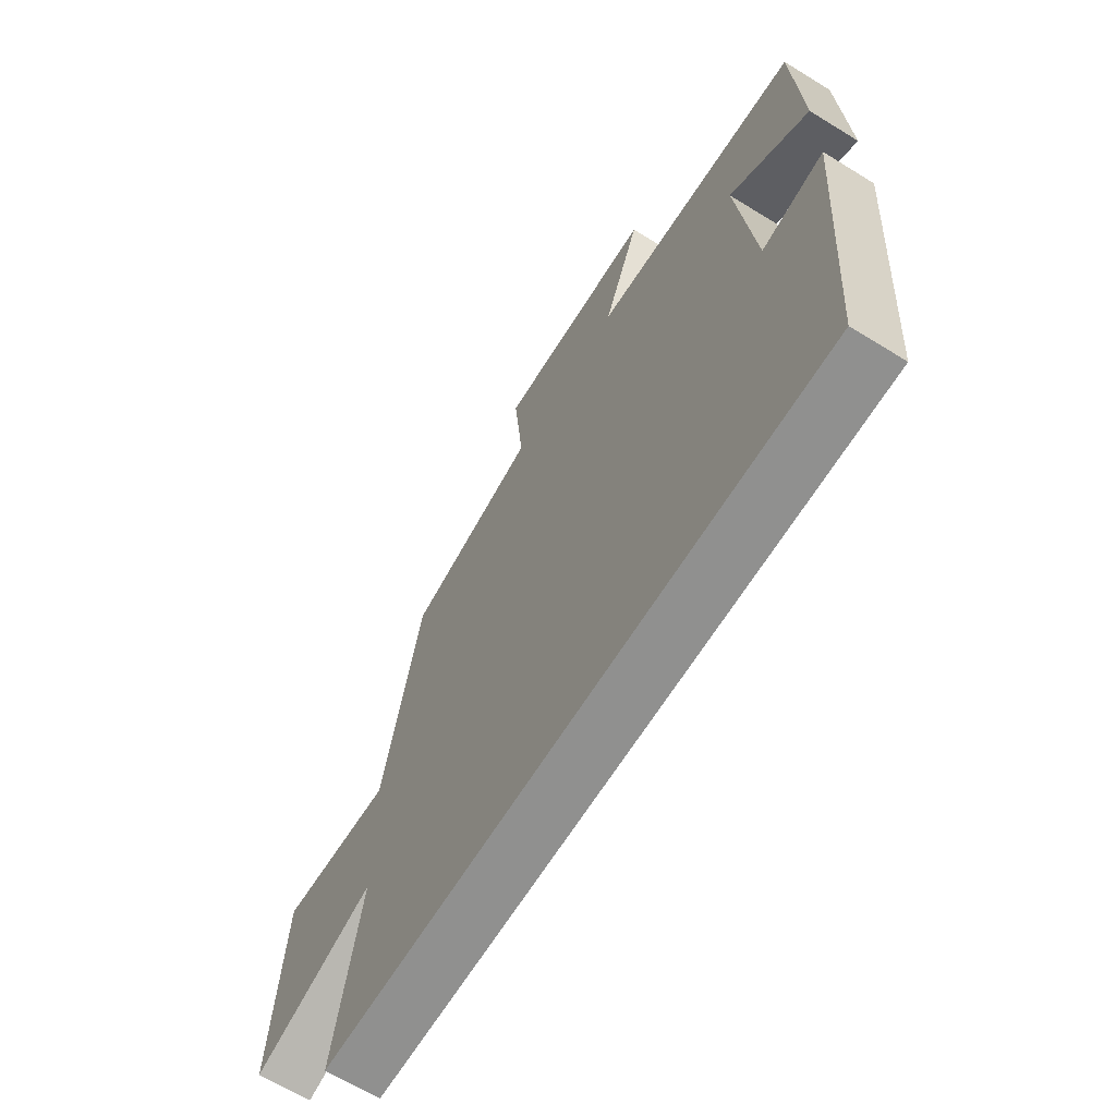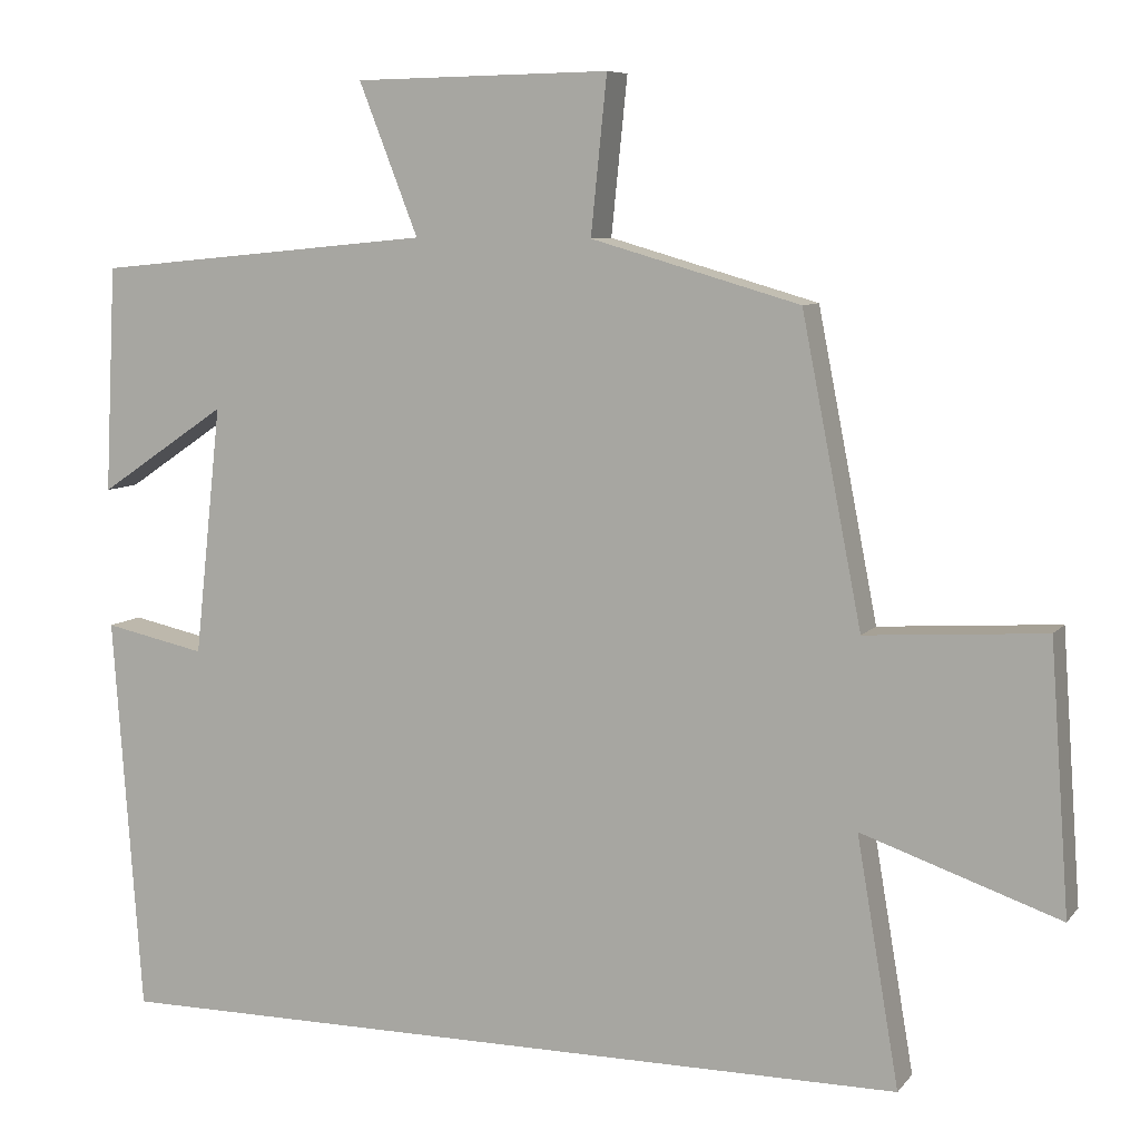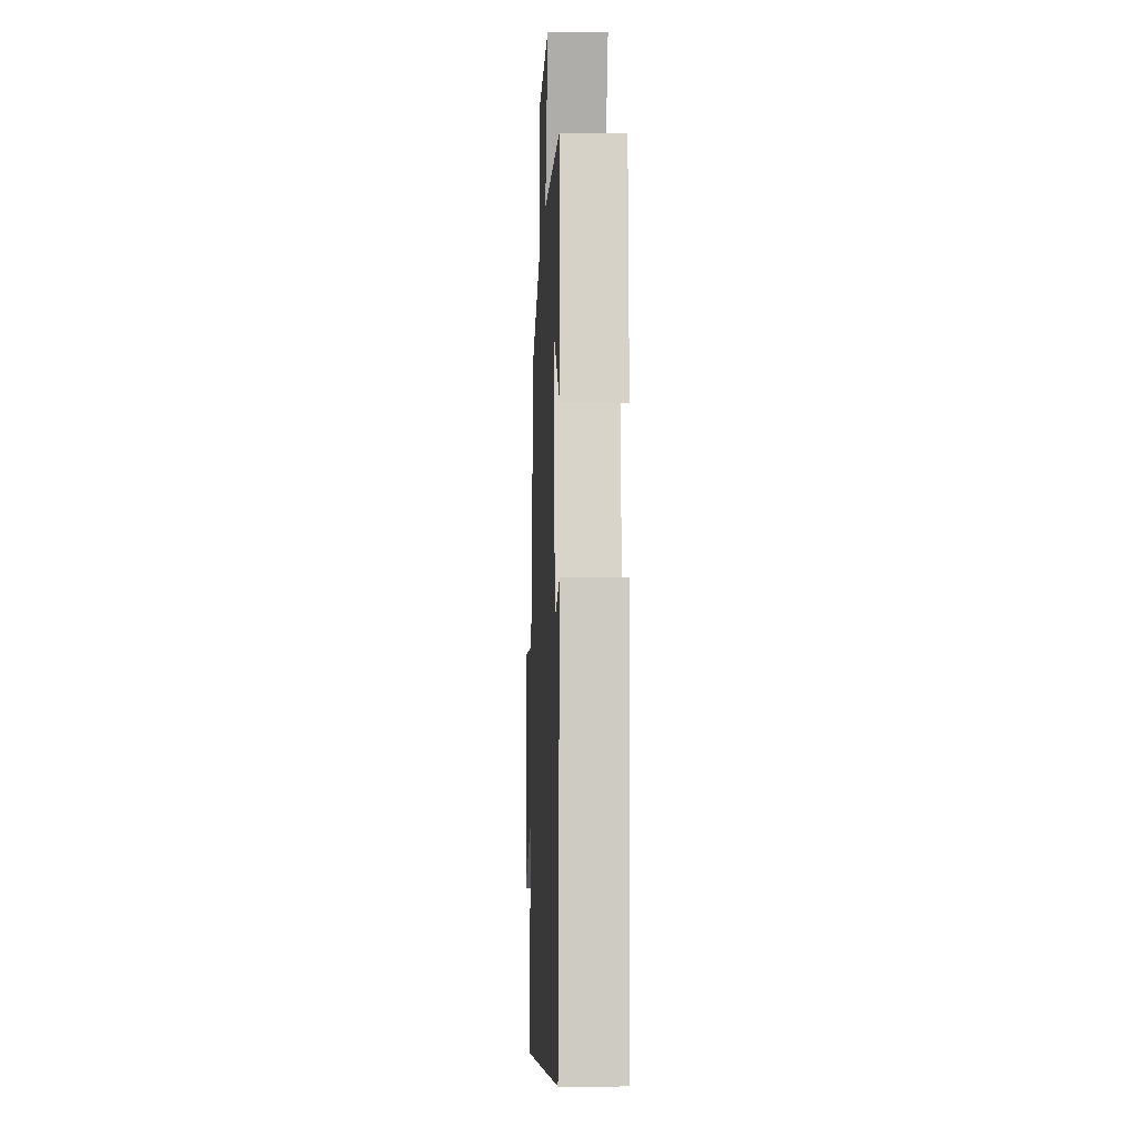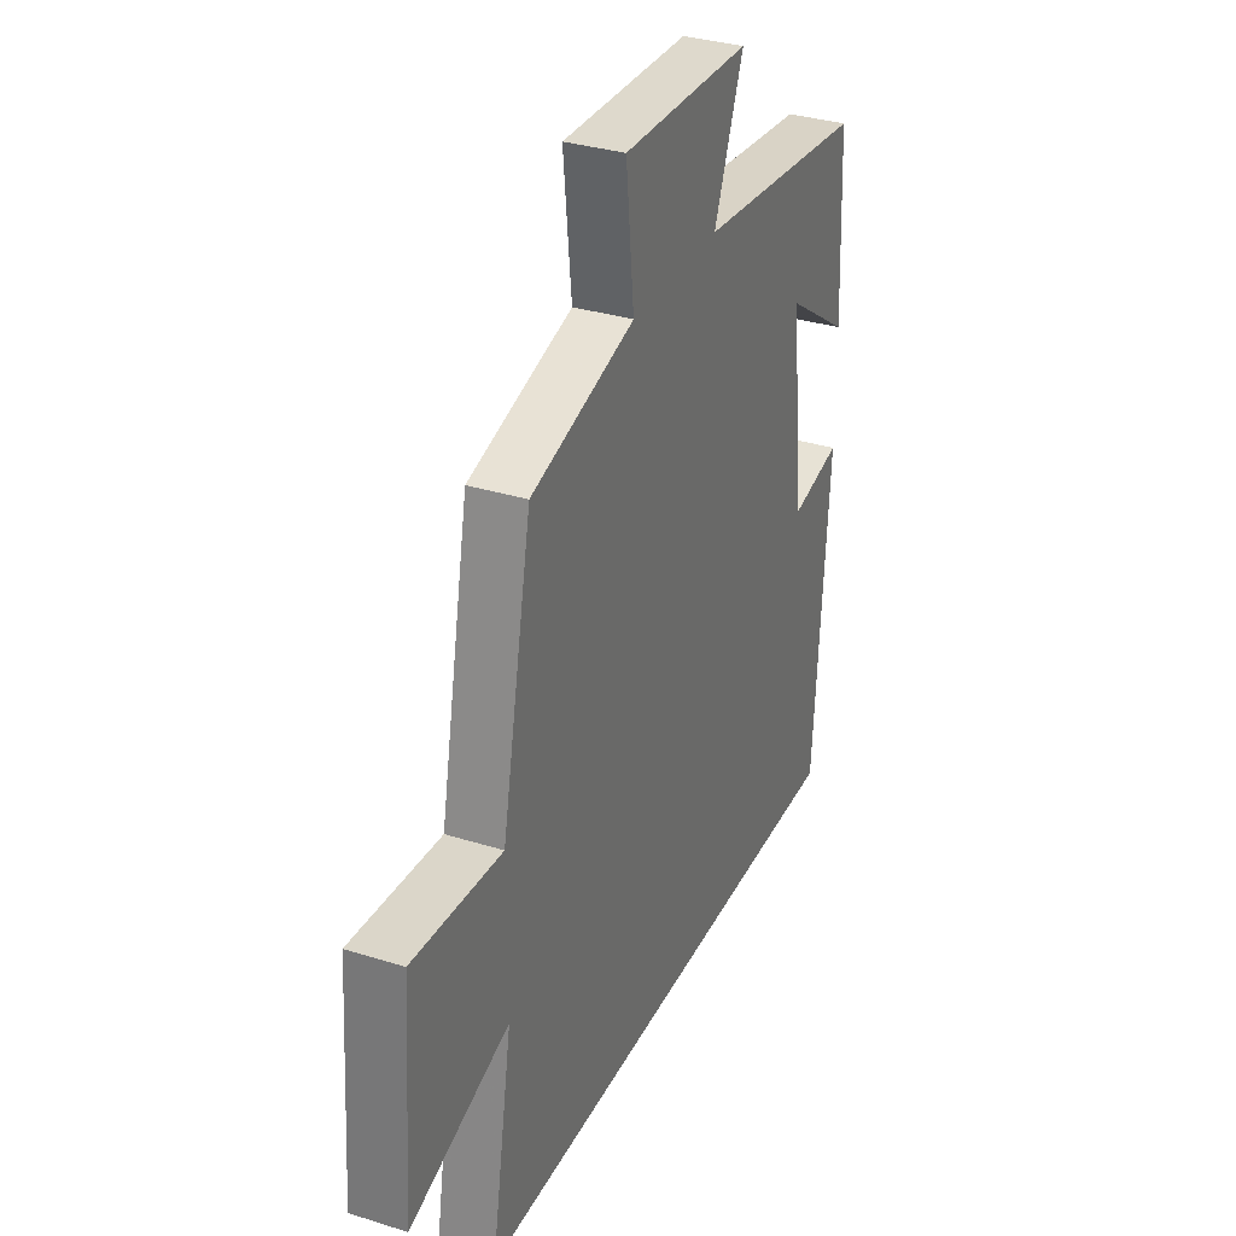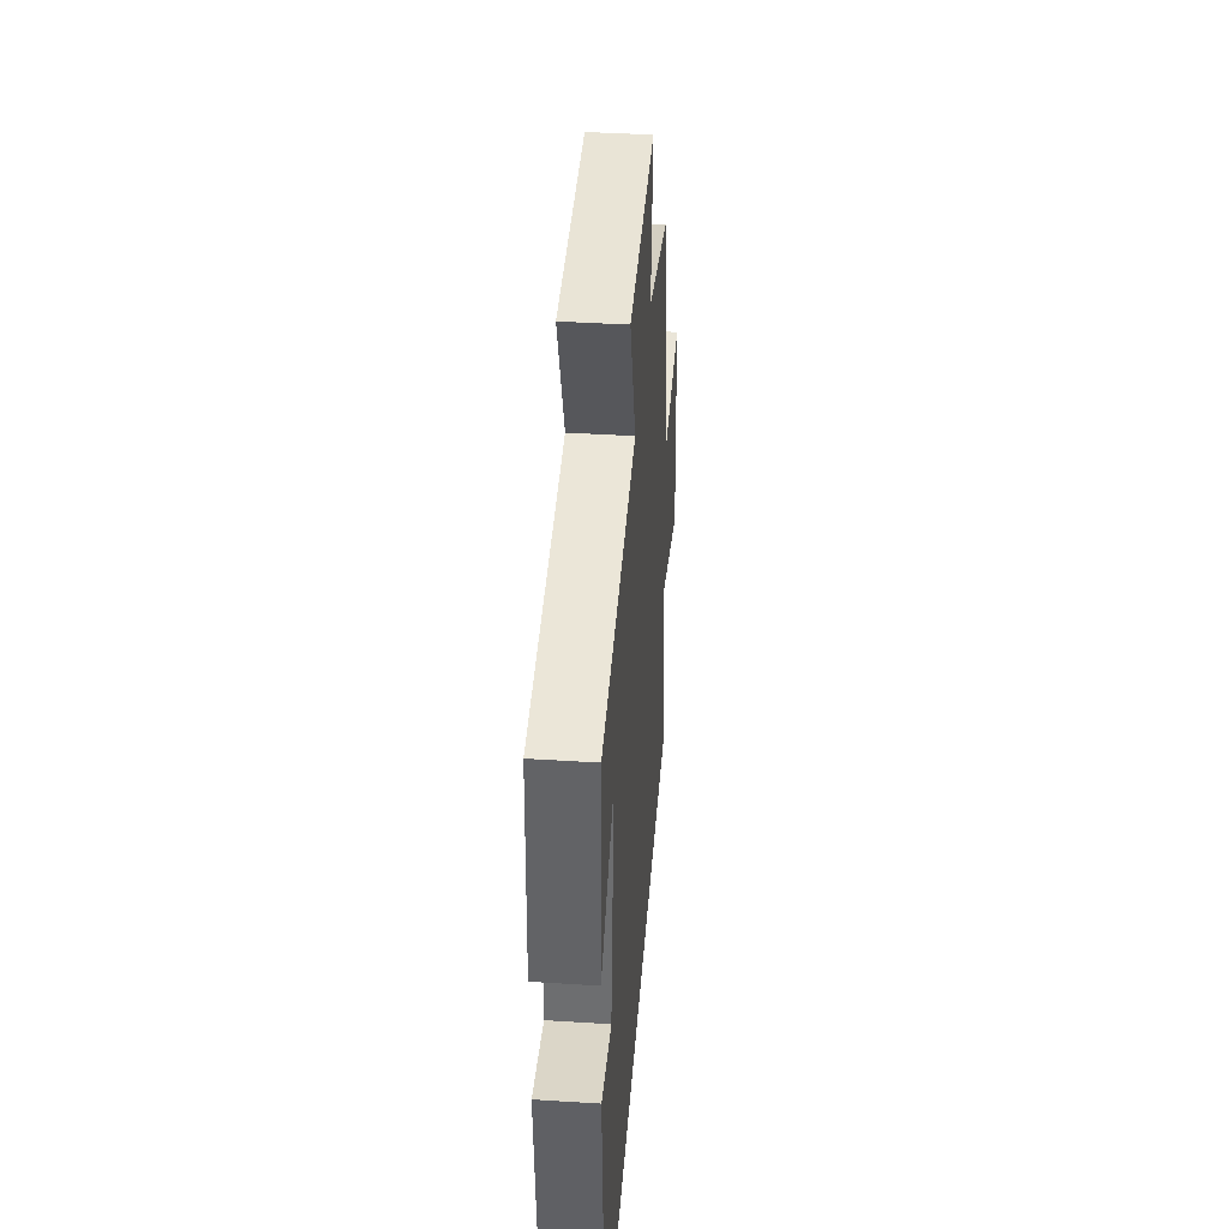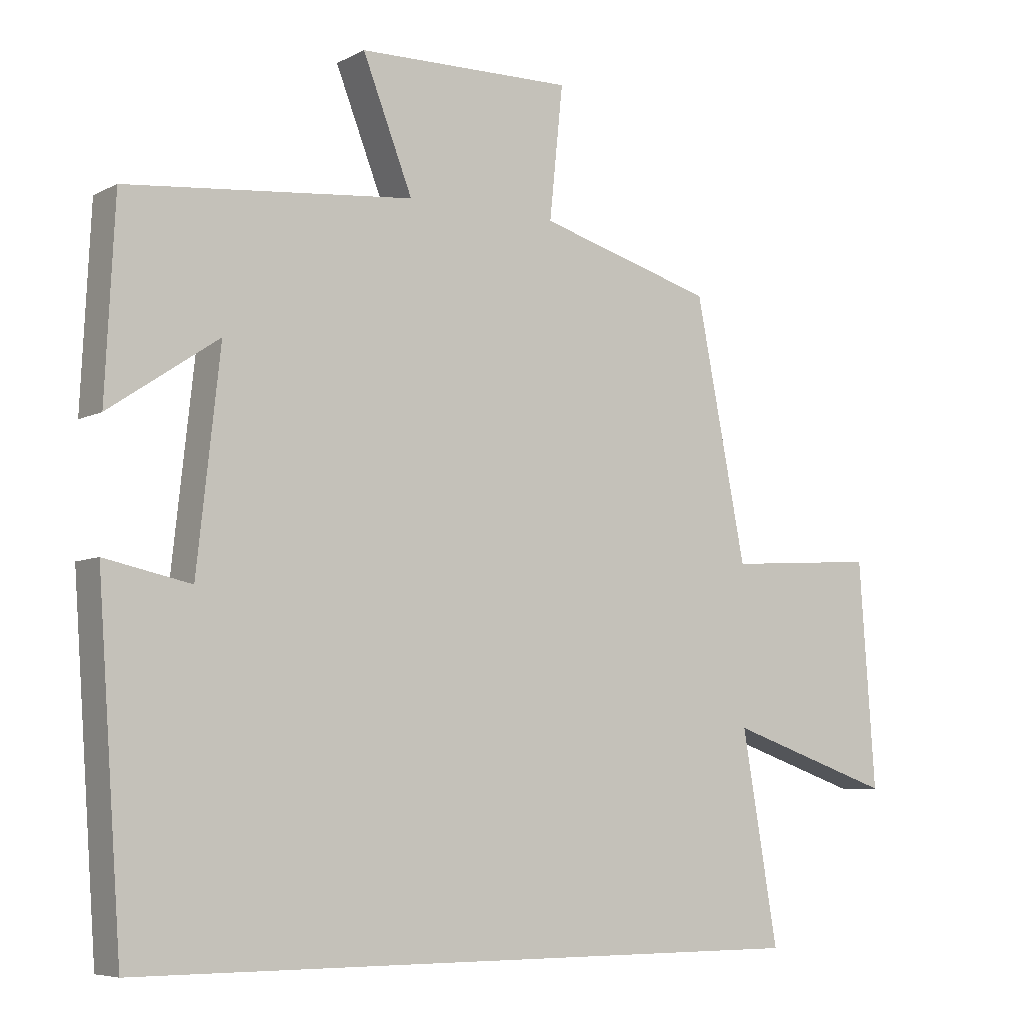
<metadata>
{"format":"obj","ext":"obj","renderer":"f3d","projection":"perspective","resolution":1024,"background":"white","views":[{"elev":-65.5,"azim":58.2,"up":"+Z"},{"elev":7.8,"azim":-158.8,"up":"+Z"},{"elev":-8.2,"azim":87.6,"up":"+Z"},{"elev":33.0,"azim":-66.6,"up":"+Z"},{"elev":41.4,"azim":94.4,"up":"+Z"},{"elev":-6.6,"azim":145.6,"up":"+Z"}]}
</metadata>
<code>
v 0.486 0.07 0.459
v 0.5 0.07 0.175
v 0.339 0.07 0.284
v 0.373 0.07 -0.028
v 0.5 0.07 -0.001
v 0.464 0.07 -0.5
v -0.553 0.07 -0.5
v -0.5 0.07 -0.19
v -0.748 0.07 -0.275
v -0.724 0.07 0.059
v -0.5 0.07 0.044
v -0.425 0.07 0.425
v -0.164 0.07 0.5
v -0.184 0.07 0.695
v 0.136 0.07 0.689
v 0.062 0.07 0.5
v 0.486 0 0.459
v 0.5 0 0.175
v 0.339 0 0.284
v 0.373 0 -0.028
v 0.5 0 -0.001
v 0.464 0 -0.5
v -0.553 0 -0.5
v -0.5 0 -0.19
v -0.748 0 -0.275
v -0.724 0 0.059
v -0.5 0 0.044
v -0.425 0 0.425
v -0.164 0 0.5
v -0.184 0 0.695
v 0.136 0 0.689
v 0.062 0 0.5
f 13 14 15 16
f 11 12 13 16
f 11 16 1
f 8 9 10 11
f 8 11 1
f 4 5 6 7
f 3 4 7 8
f 1 2 3
f 1 3 8
f 32 31 30 29
f 32 29 28 27
f 17 32 27
f 27 26 25 24
f 17 27 24
f 23 22 21 20
f 24 23 20 19
f 19 18 17
f 24 19 17
f 1 17 18 2
f 2 18 19 3
f 3 19 20 4
f 4 20 21 5
f 5 21 22 6
f 6 22 23 7
f 7 23 24 8
f 8 24 25 9
f 9 25 26 10
f 10 26 27 11
f 11 27 28 12
f 12 28 29 13
f 13 29 30 14
f 14 30 31 15
f 15 31 32 16
f 16 32 17 1

</code>
